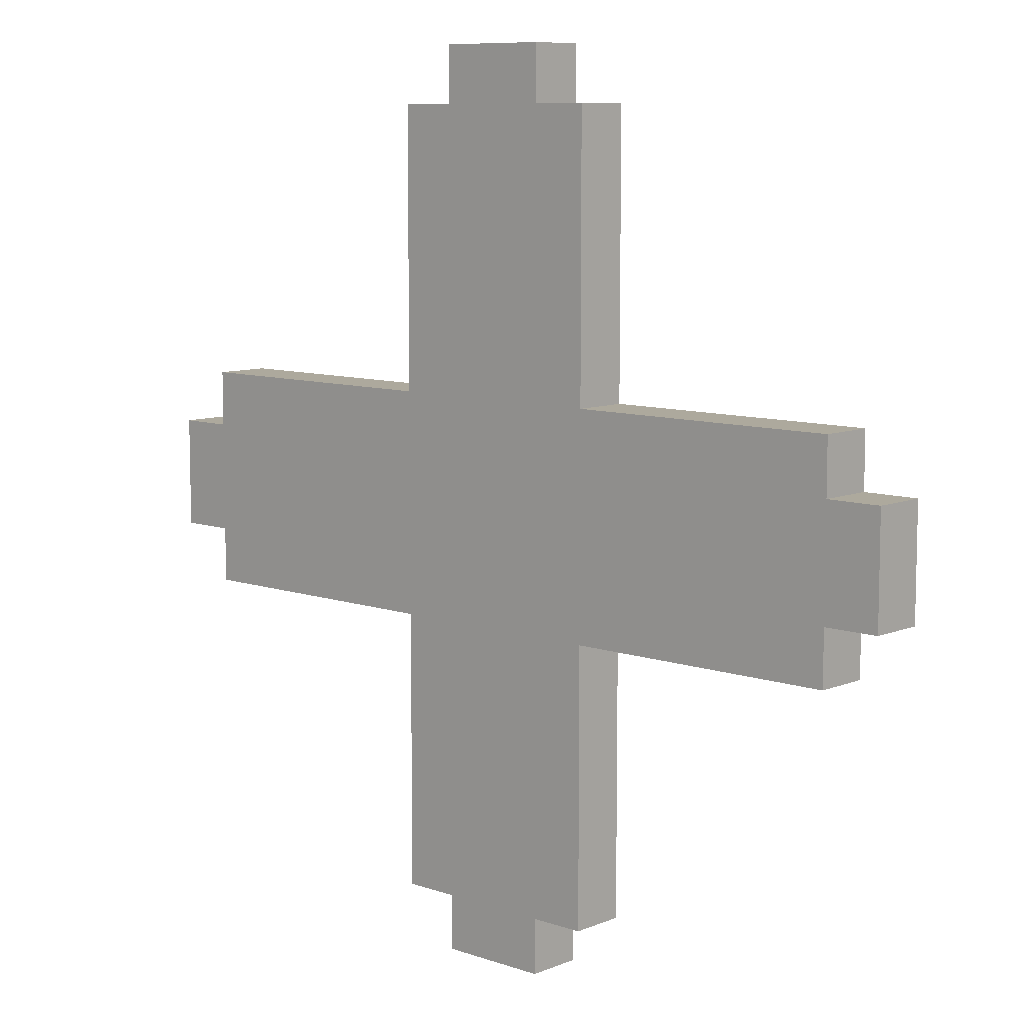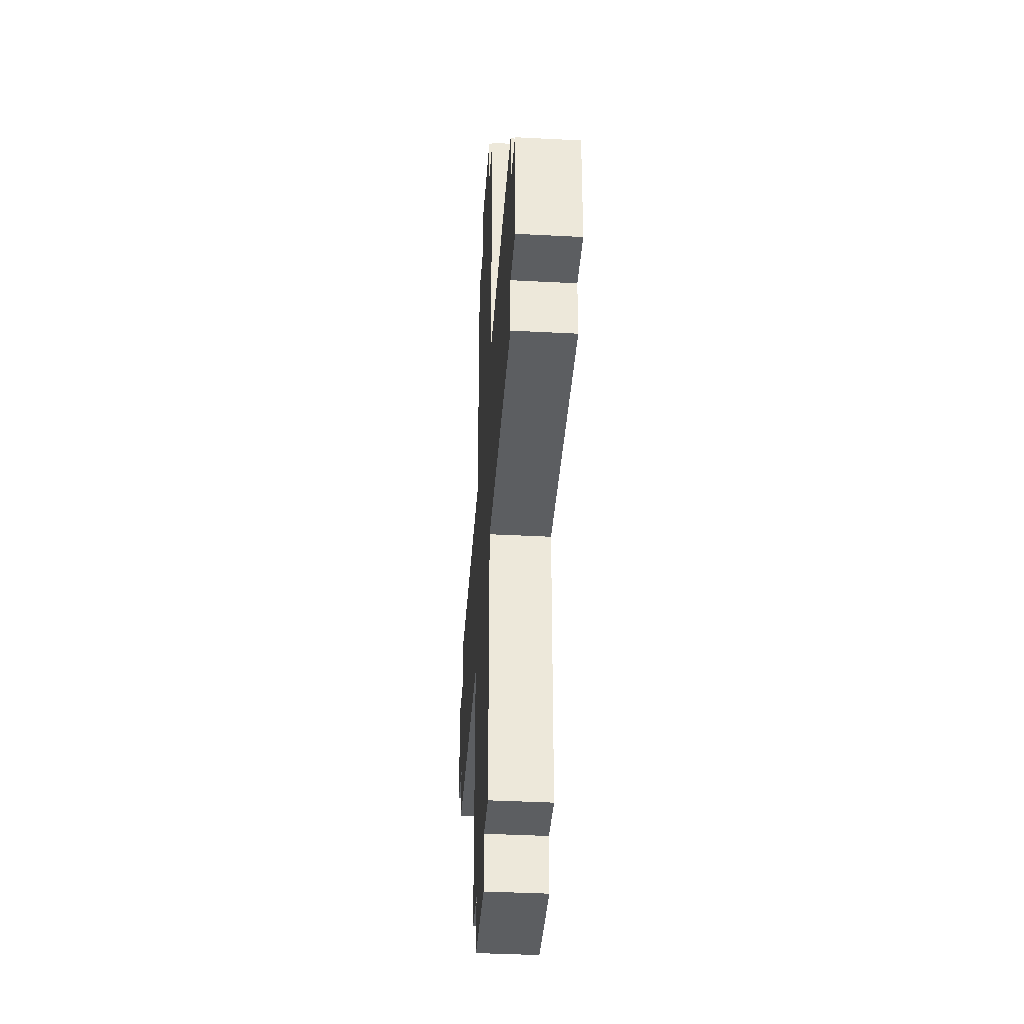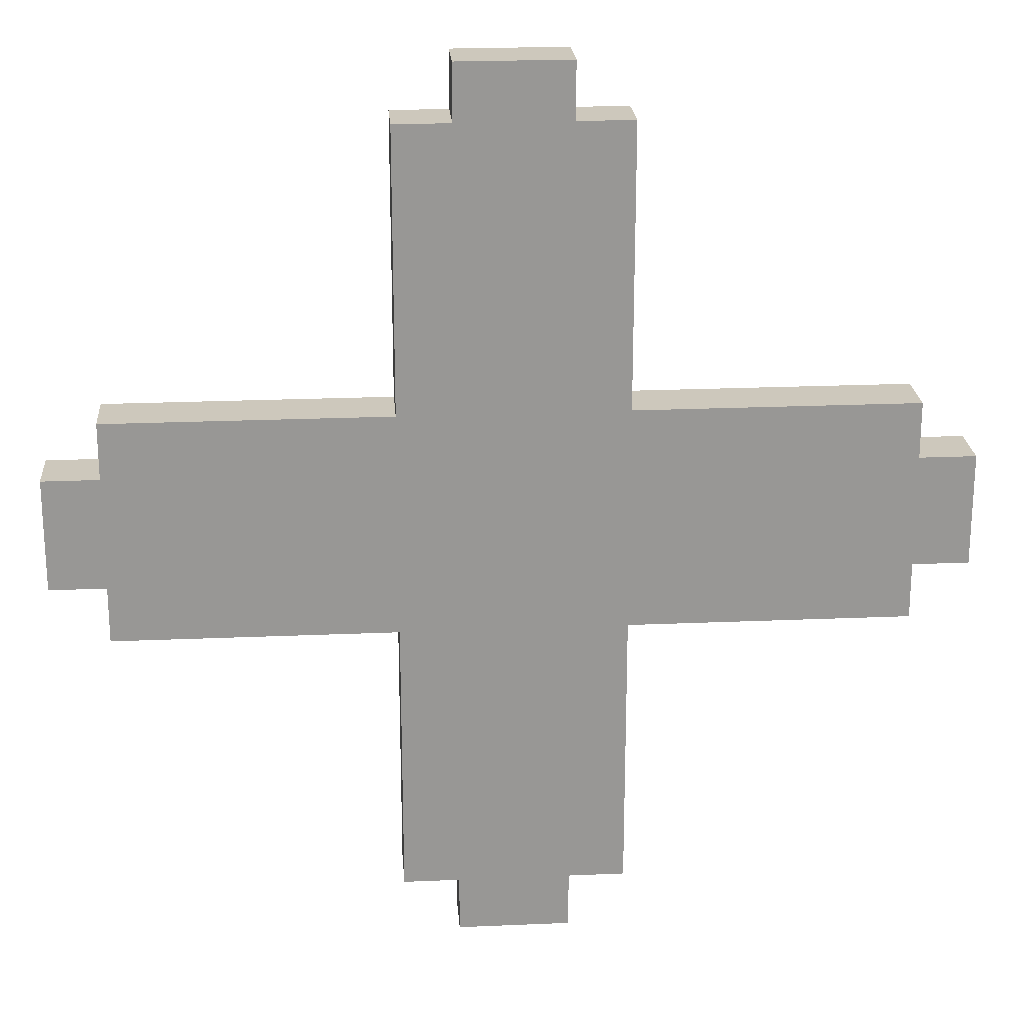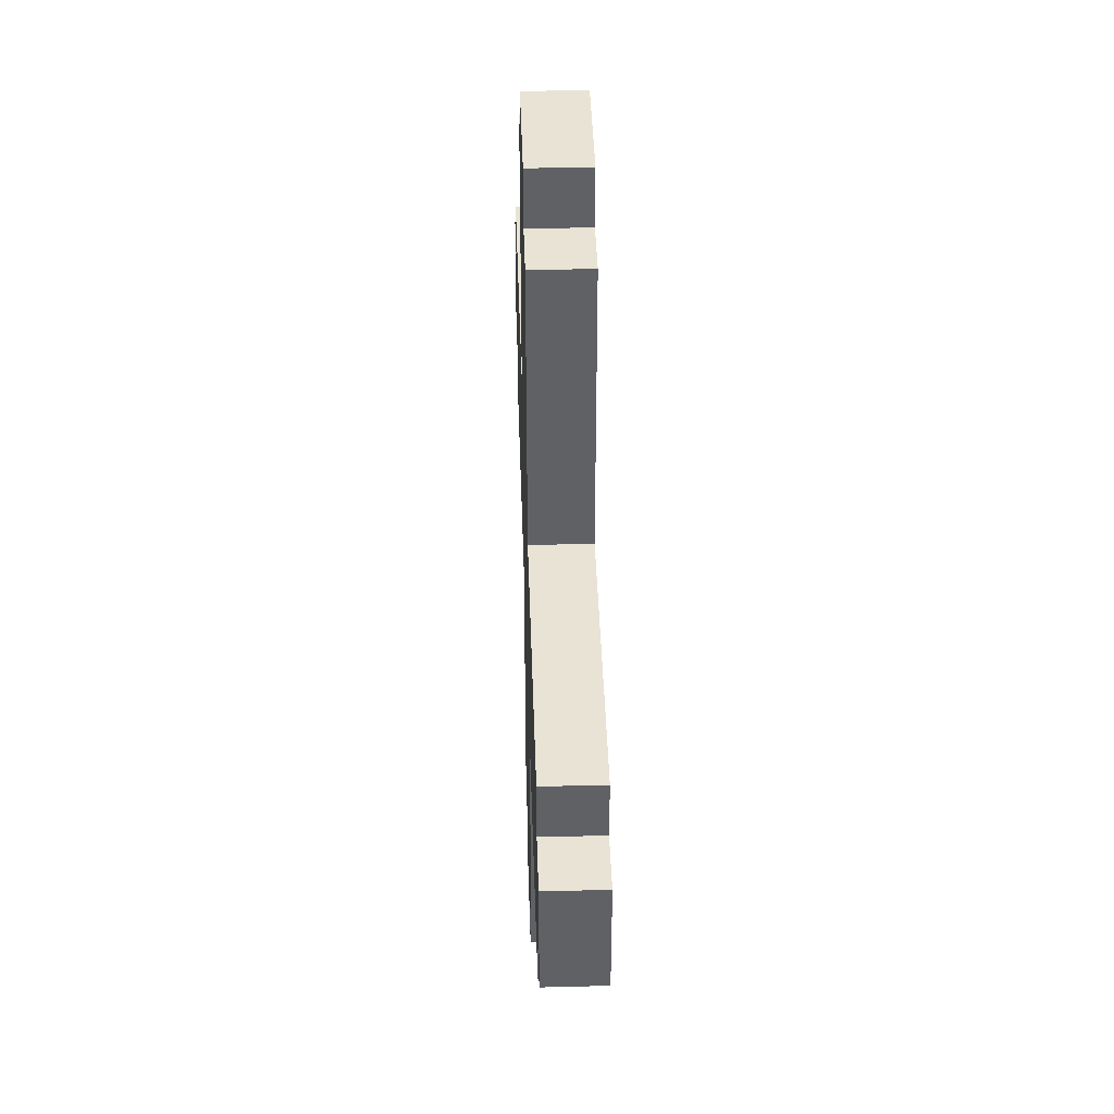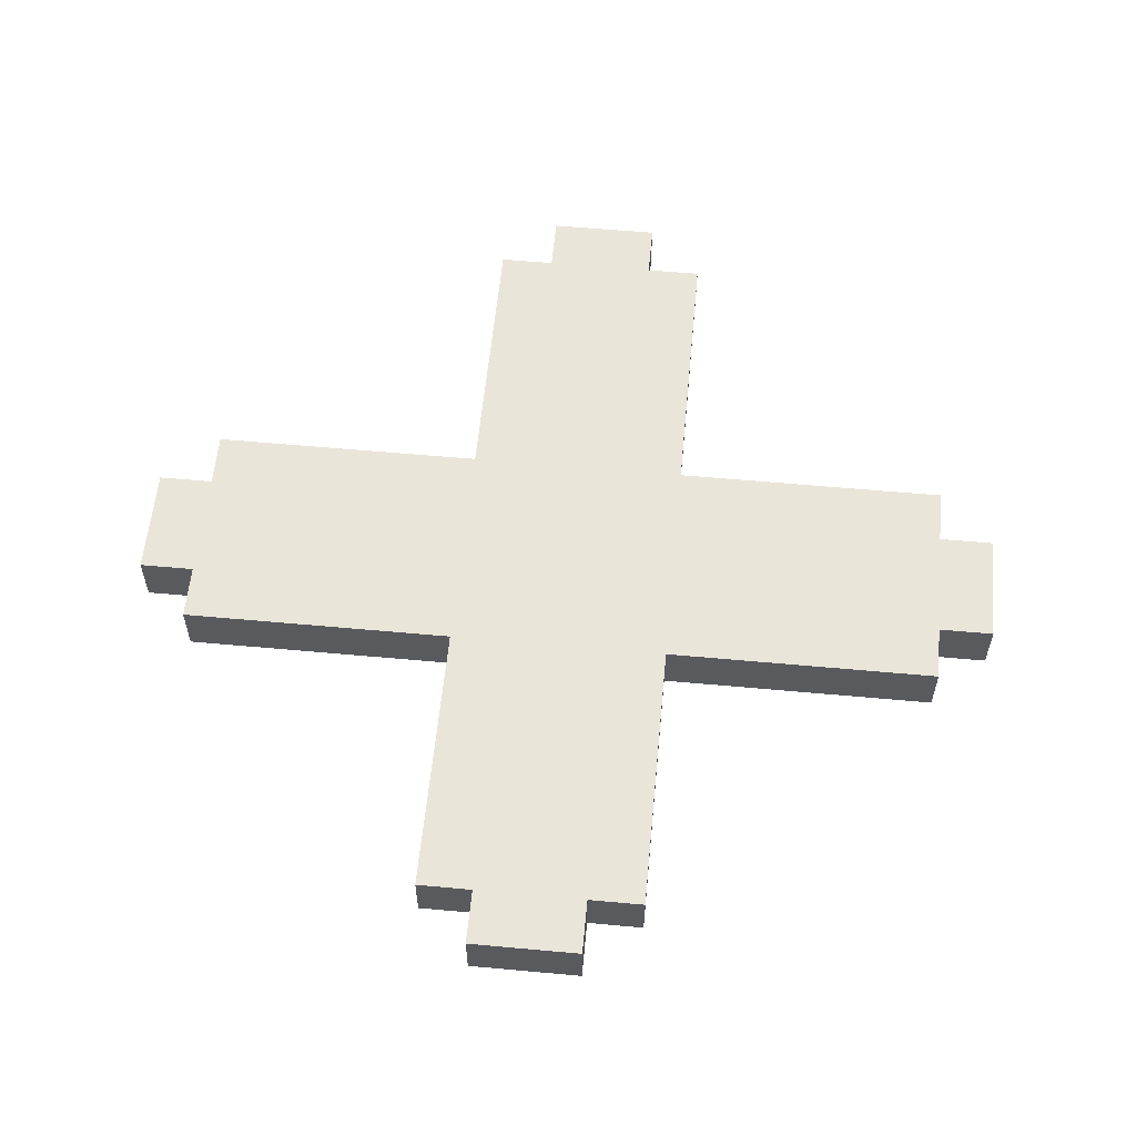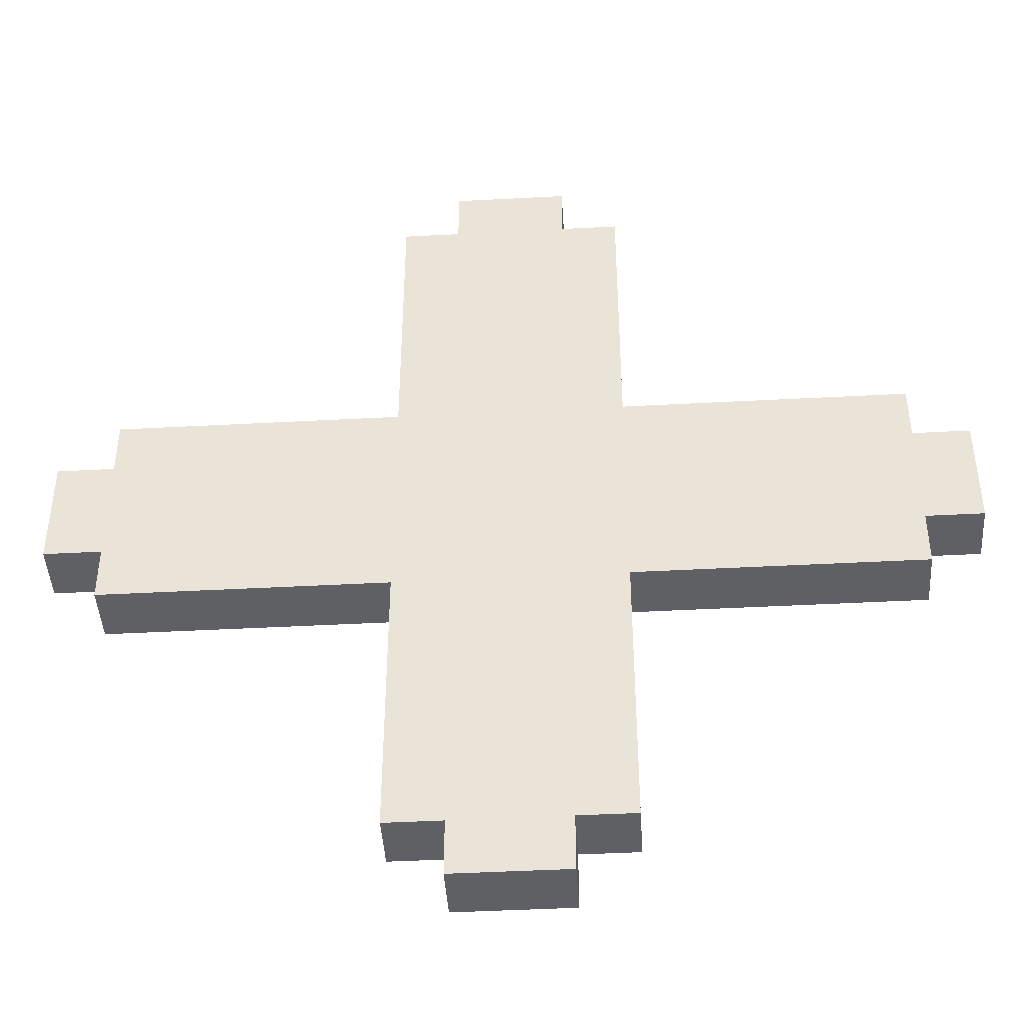
<metadata>
{"format":"obj","ext":"obj","renderer":"f3d","projection":"perspective","resolution":1024,"background":"white","views":[{"elev":8.9,"azim":42.6,"up":"+Z"},{"elev":-37.3,"azim":86.1,"up":"+Z"},{"elev":22.2,"azim":175.7,"up":"+Z"},{"elev":41.2,"azim":-91.8,"up":"+Z"},{"elev":58.1,"azim":95.4,"up":"+Y"},{"elev":-44.1,"azim":3.6,"up":"+Z"}]}
</metadata>
<code>
v -8 0 1
v -8 0 -1
v -8 1 1
v -8 1 -1
v -7 0 2
v -7 0 1
v -7 0 -1
v -7 0 -2
v -7 1 2
v -7 1 1
v -7 1 -1
v -7 1 -2
v -2 0 7
v -2 0 2
v -2 0 -2
v -2 0 -7
v -2 1 7
v -2 1 2
v -2 1 -2
v -2 1 -7
v -1 0 8
v -1 0 7
v -1 0 -7
v -1 0 -8
v -1 1 8
v -1 1 7
v -1 1 -7
v -1 1 -8
v 1 0 8
v 1 0 7
v 1 0 -7
v 1 0 -8
v 1 1 8
v 1 1 7
v 1 1 -7
v 1 1 -8
v 2 0 7
v 2 0 2
v 2 0 -2
v 2 0 -7
v 2 1 7
v 2 1 2
v 2 1 -2
v 2 1 -7
v 7 0 2
v 7 0 1
v 7 0 -1
v 7 0 -2
v 7 1 2
v 7 1 1
v 7 1 -1
v 7 1 -2
v 8 0 1
v 8 0 -1
v 8 1 1
v 8 1 -1
v -1 0 8
v -1 1 8
v 1 0 8
v 1 1 8
v -2 0 7
v -2 1 7
v -1 0 7
v -1 1 7
v 1 0 7
v 1 1 7
v 2 0 7
v 2 1 7
v -7 0 2
v -7 1 2
v -2 0 2
v -2 1 2
v 2 0 2
v 2 1 2
v 7 0 2
v 7 1 2
v -8 0 1
v -8 1 1
v -7 0 1
v -7 1 1
v 7 0 1
v 7 1 1
v 8 0 1
v 8 1 1
v -8 0 -1
v -8 1 -1
v -7 0 -1
v -7 1 -1
v 7 0 -1
v 7 1 -1
v 8 0 -1
v 8 1 -1
v -7 0 -2
v -7 1 -2
v -2 0 -2
v -2 1 -2
v 2 0 -2
v 2 1 -2
v 7 0 -2
v 7 1 -2
v -2 0 -7
v -2 1 -7
v -1 0 -7
v -1 1 -7
v 1 0 -7
v 1 1 -7
v 2 0 -7
v 2 1 -7
v -1 0 -8
v -1 1 -8
v 1 0 -8
v 1 1 -8
v -1 0 8
v 1 0 8
v -2 0 7
v -1 0 7
v 1 0 7
v 2 0 7
v -7 0 2
v -2 0 2
v 2 0 2
v 7 0 2
v -8 0 1
v -7 0 1
v -1 0 1
v 1 0 1
v 7 0 1
v 8 0 1
v -8 0 -1
v -7 0 -1
v -1 0 -1
v 1 0 -1
v 7 0 -1
v 8 0 -1
v -7 0 -2
v -2 0 -2
v 2 0 -2
v 7 0 -2
v -2 0 -7
v -1 0 -7
v 1 0 -7
v 2 0 -7
v -1 0 -8
v 1 0 -8
v -1 1 8
v 1 1 8
v -2 1 7
v -1 1 7
v 1 1 7
v 2 1 7
v -7 1 2
v -2 1 2
v 2 1 2
v 7 1 2
v -8 1 1
v -7 1 1
v -1 1 1
v 1 1 1
v 7 1 1
v 8 1 1
v -8 1 -1
v -7 1 -1
v -1 1 -1
v 1 1 -1
v 7 1 -1
v 8 1 -1
v -7 1 -2
v -2 1 -2
v 2 1 -2
v 7 1 -2
v -2 1 -7
v -1 1 -7
v 1 1 -7
v 2 1 -7
v -1 1 -8
v 1 1 -8
f 3 2 1
f 4 2 3
f 9 6 5
f 10 6 9
f 11 8 7
f 12 8 11
f 17 14 13
f 18 14 17
f 19 16 15
f 20 16 19
f 25 22 21
f 26 22 25
f 27 24 23
f 28 24 27
f 29 30 33
f 33 30 34
f 31 32 35
f 35 32 36
f 37 38 41
f 41 38 42
f 39 40 43
f 43 40 44
f 45 46 49
f 49 46 50
f 47 48 51
f 51 48 52
f 53 54 55
f 55 54 56
f 59 58 57
f 60 58 59
f 63 62 61
f 64 62 63
f 67 66 65
f 68 66 67
f 71 70 69
f 72 70 71
f 75 74 73
f 76 74 75
f 79 78 77
f 80 78 79
f 83 82 81
f 84 82 83
f 85 86 87
f 87 86 88
f 89 90 91
f 91 90 92
f 93 94 95
f 95 94 96
f 97 98 99
f 99 98 100
f 101 102 103
f 103 102 104
f 105 106 107
f 107 106 108
f 109 110 111
f 111 110 112
f 116 114 113
f 117 114 116
f 120 116 115
f 121 118 117
f 124 120 119
f 125 117 116
f 125 116 120
f 125 120 124
f 126 122 121
f 126 117 125
f 126 121 117
f 127 122 126
f 129 124 123
f 130 125 124
f 130 124 129
f 130 126 125
f 130 127 126
f 131 127 130
f 132 127 131
f 133 128 127
f 133 127 132
f 134 128 133
f 135 131 130
f 136 131 135
f 137 133 132
f 138 133 137
f 139 131 136
f 140 132 131
f 140 131 139
f 141 137 132
f 141 132 140
f 142 137 141
f 143 141 140
f 144 141 143
f 145 146 148
f 148 146 149
f 147 148 152
f 149 150 153
f 151 152 156
f 148 149 157
f 152 148 157
f 156 152 157
f 153 154 158
f 157 149 158
f 149 153 158
f 158 154 159
f 155 156 161
f 156 157 162
f 161 156 162
f 157 158 162
f 158 159 162
f 162 159 163
f 163 159 164
f 159 160 165
f 164 159 165
f 165 160 166
f 162 163 167
f 167 163 168
f 164 165 169
f 169 165 170
f 168 163 171
f 163 164 172
f 171 163 172
f 164 169 173
f 172 164 173
f 173 169 174
f 172 173 175
f 175 173 176

</code>
